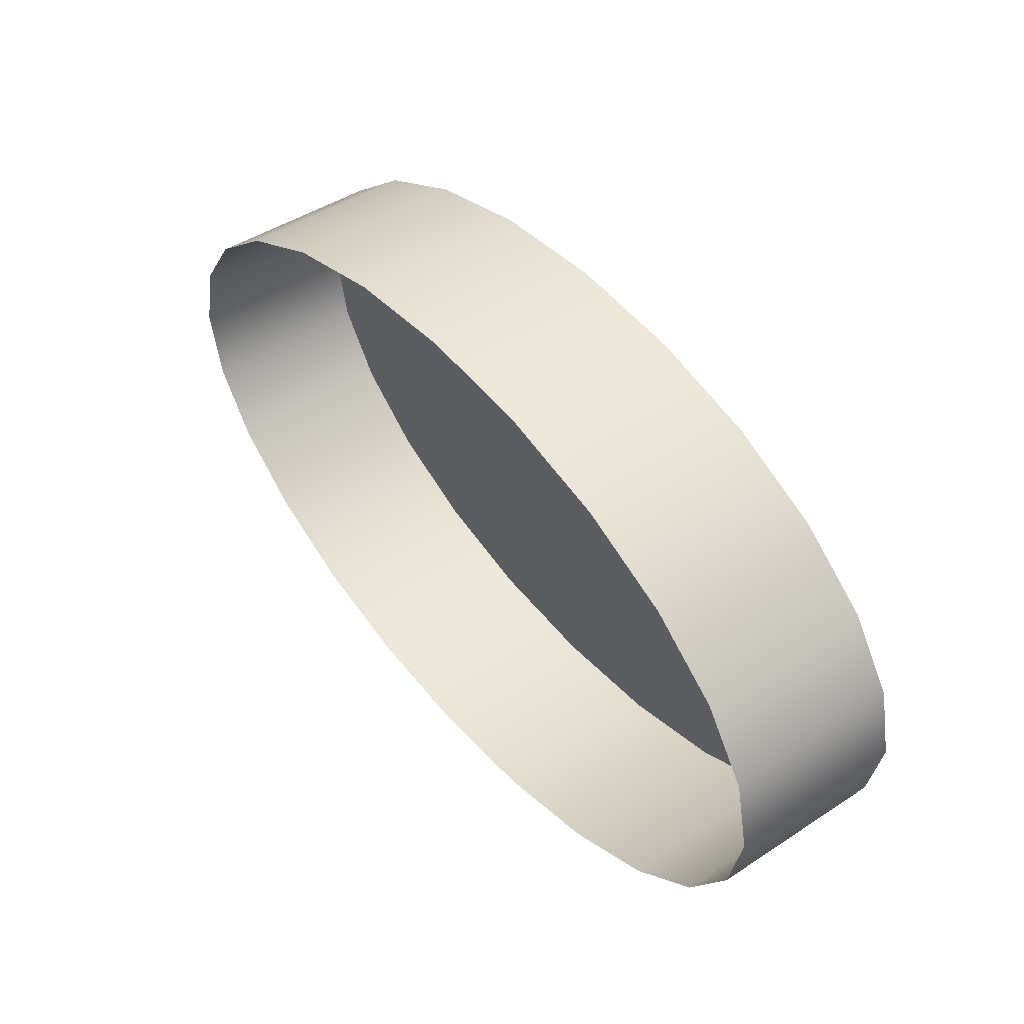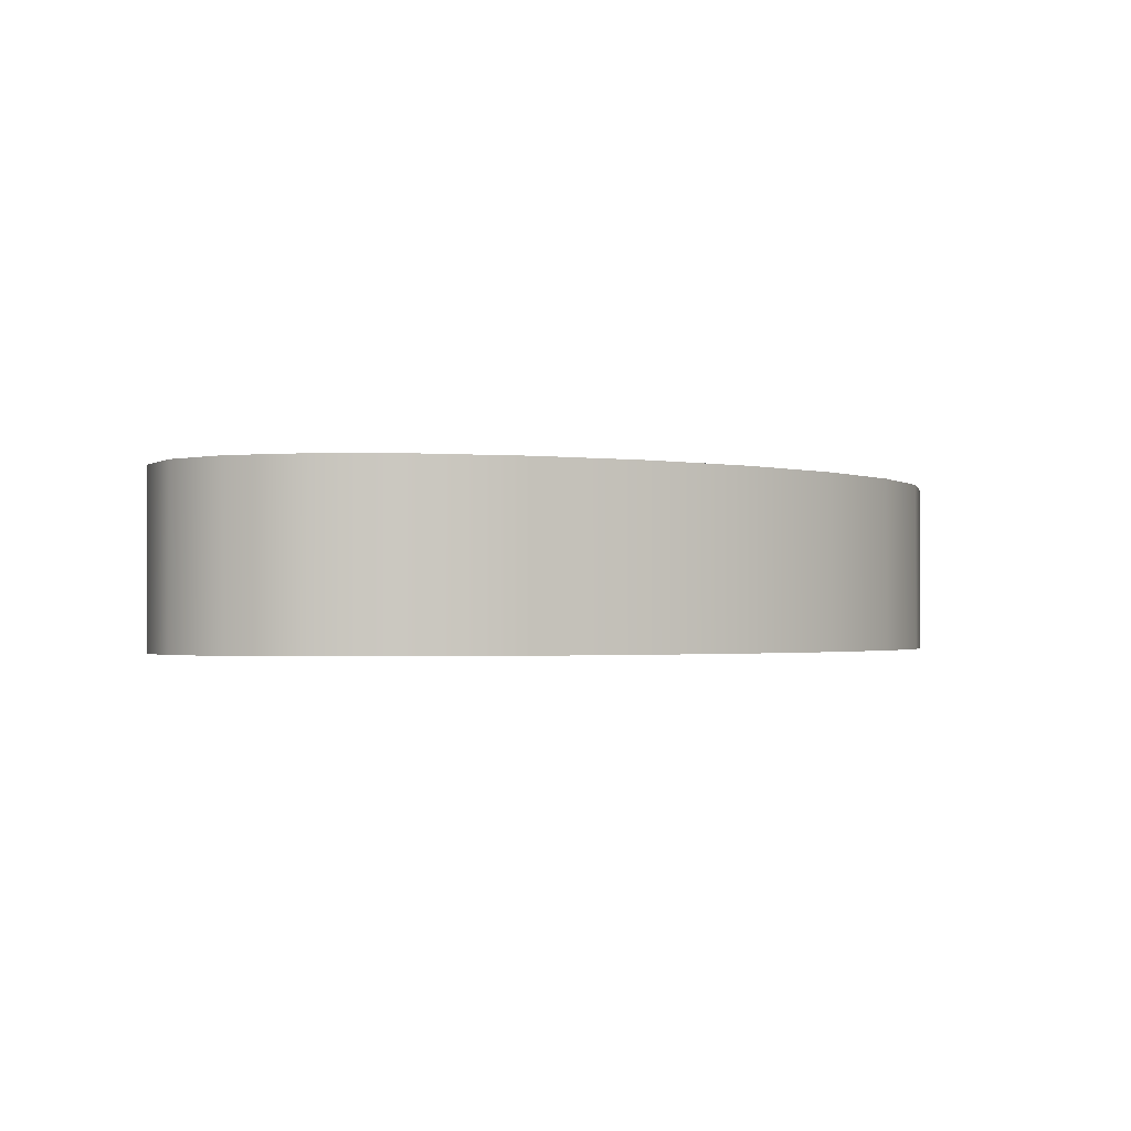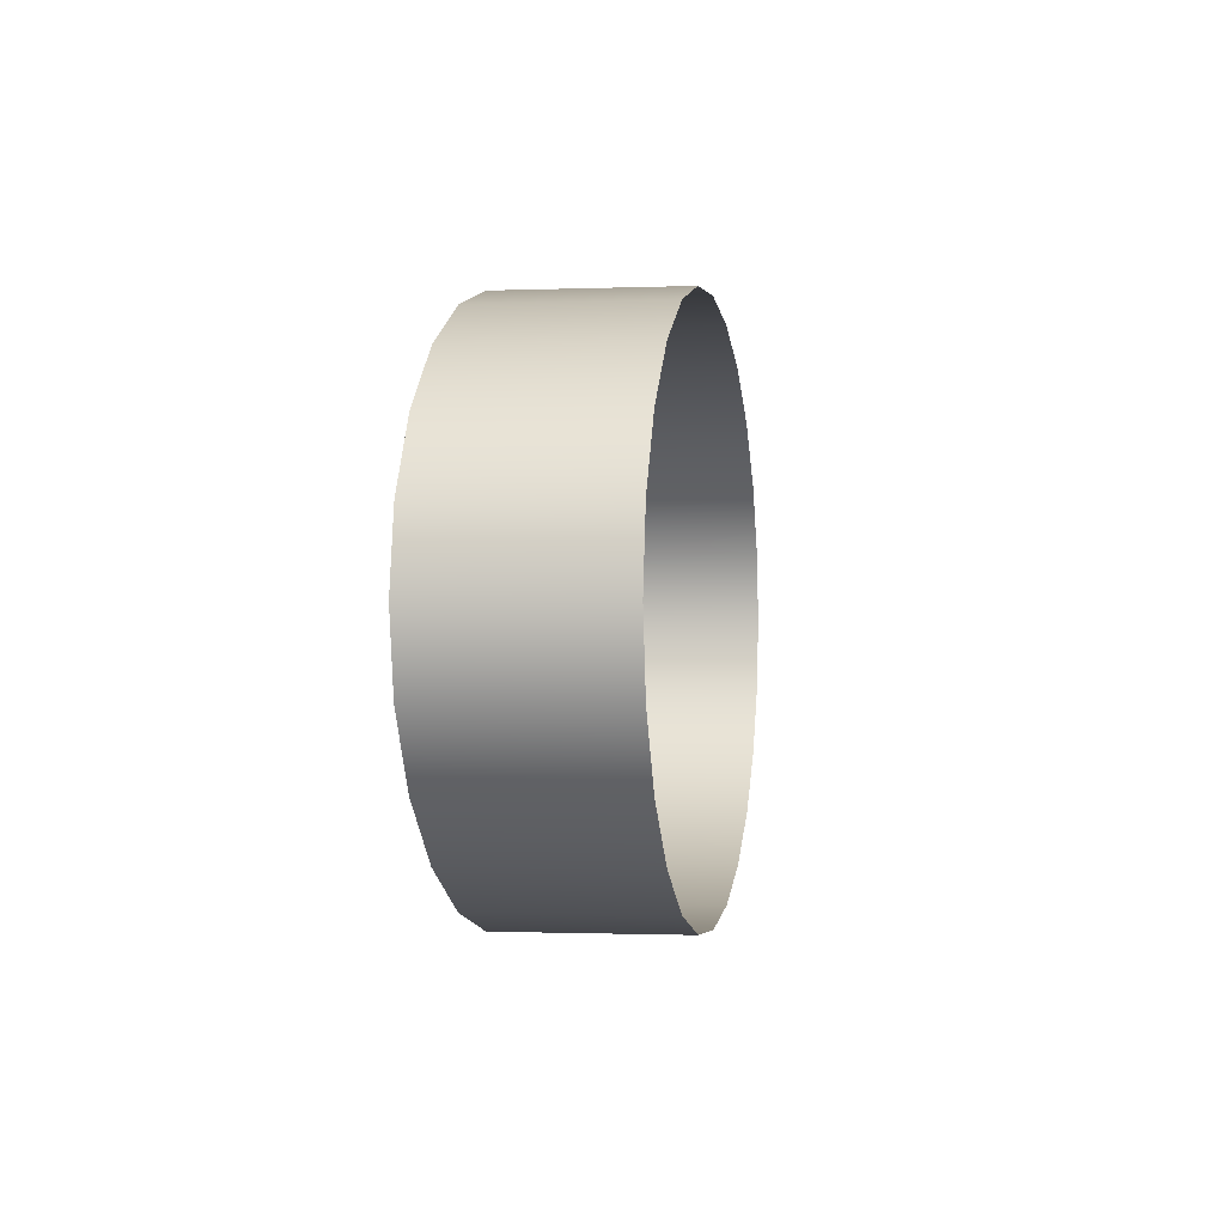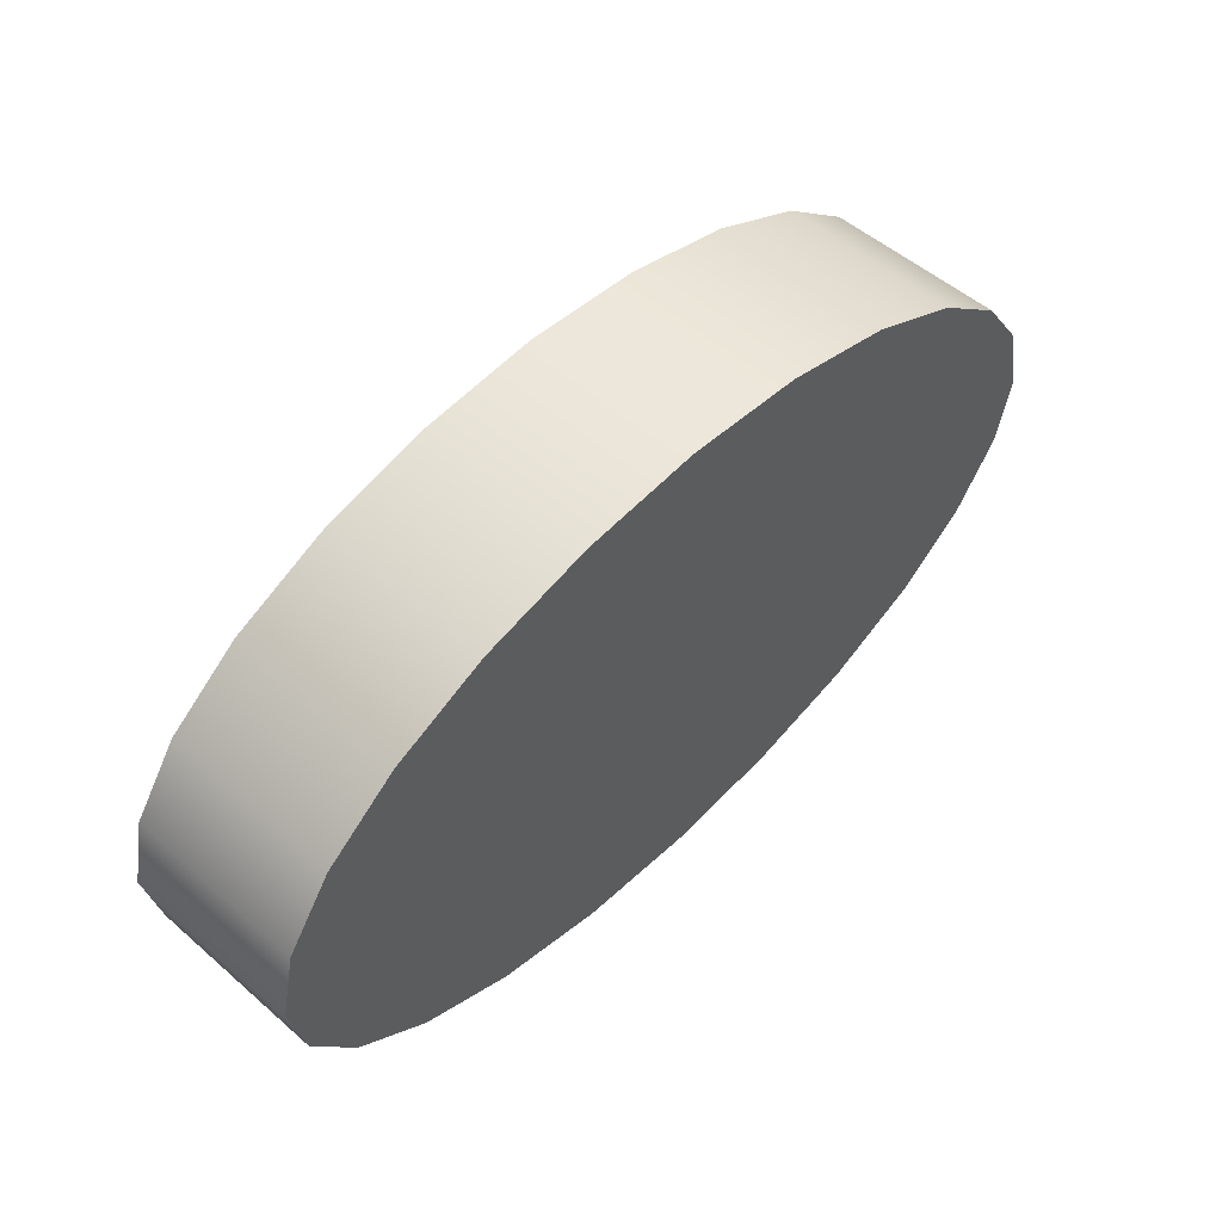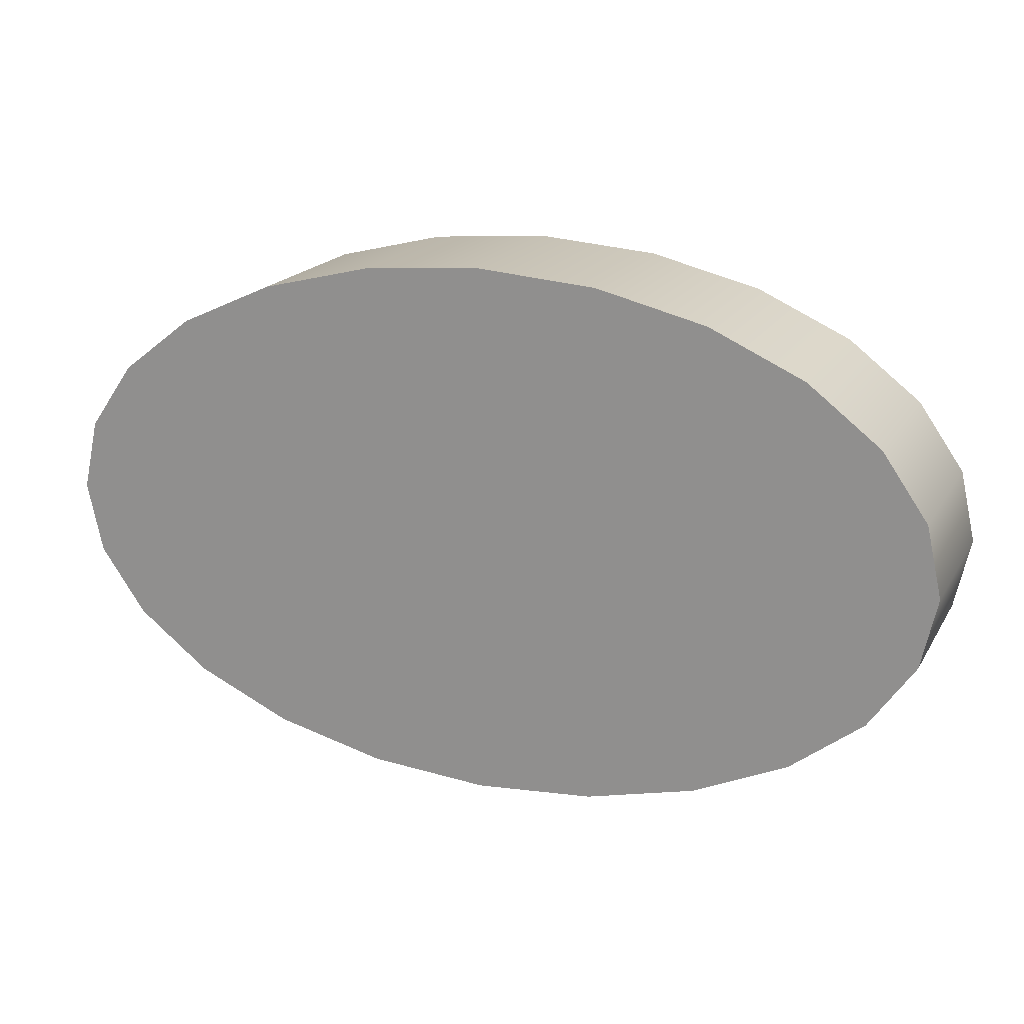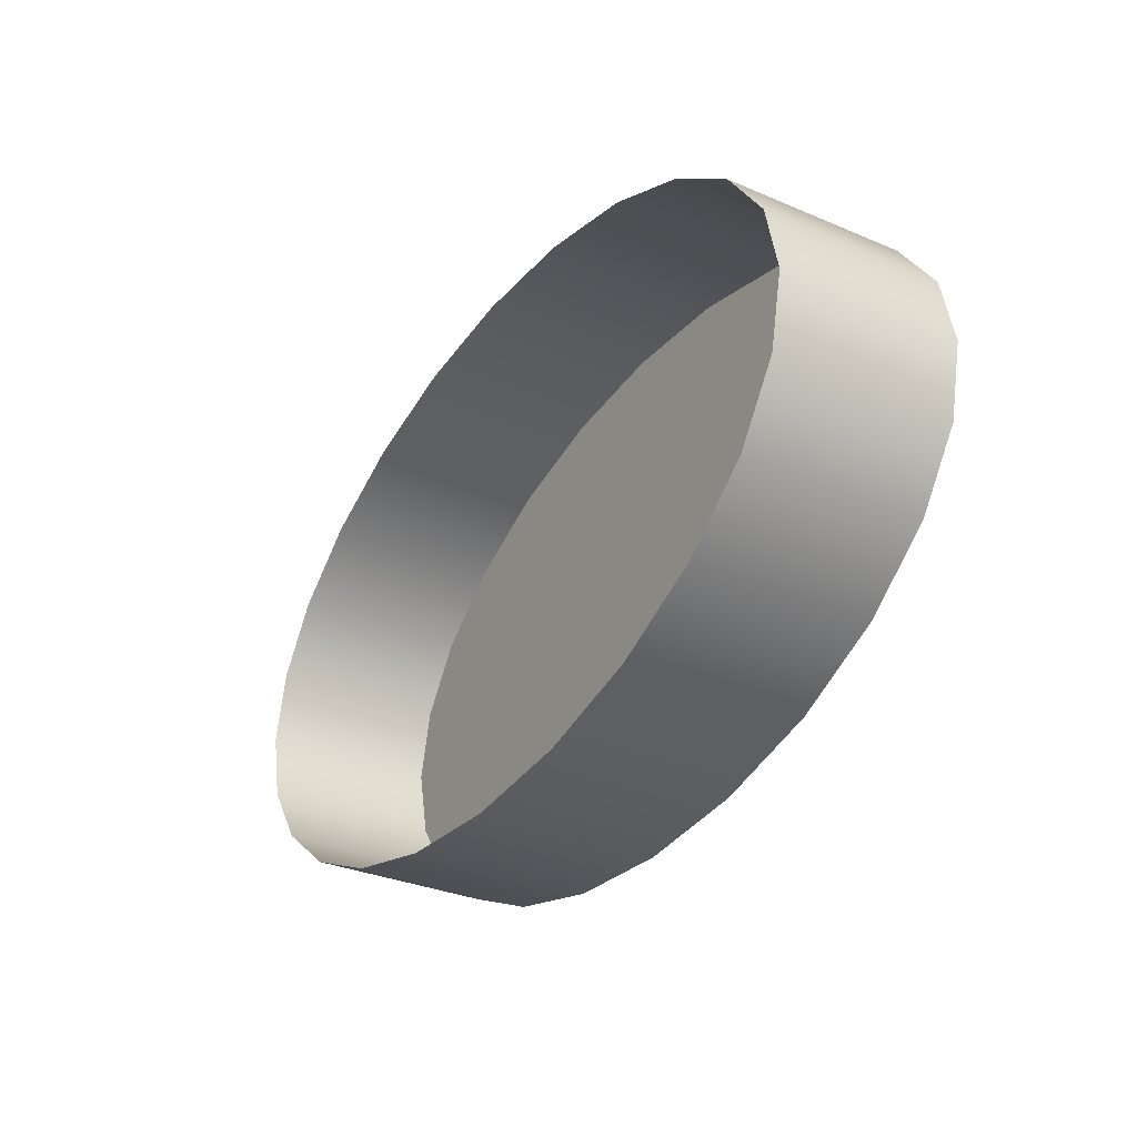
<metadata>
{"format":"obj","ext":"obj","renderer":"f3d","projection":"perspective","resolution":1024,"background":"white","views":[{"elev":45.3,"azim":-127.1,"up":"+Y"},{"elev":-1.5,"azim":140.7,"up":"+Z"},{"elev":-1.0,"azim":98.3,"up":"+Y"},{"elev":52.1,"azim":-46.8,"up":"+Y"},{"elev":18.7,"azim":21.9,"up":"+Y"},{"elev":-31.7,"azim":-121.1,"up":"+Y"}]}
</metadata>
<code>
o #ID382
v -0.1942 0.268 0.5962
v -0.1942 0.2736 0.5962
v -0.1948 0.2708 0.5962
v -0.1924 0.2654 0.5962
v -0.1924 0.2762 0.5962
v -0.1895 0.2631 0.5962
v -0.1895 0.2784 0.5962
v -0.1857 0.2614 0.5962
v -0.1857 0.2801 0.5962
v -0.1813 0.2603 0.5962
v -0.1813 0.2812 0.5962
v -0.1766 0.26 0.5962
v -0.1766 0.2816 0.5962
v -0.1719 0.2603 0.5962
v -0.1719 0.2812 0.5962
v -0.1675 0.2614 0.5962
v -0.1675 0.2801 0.5962
v -0.1638 0.2631 0.5962
v -0.1638 0.2784 0.5962
v -0.1609 0.2654 0.5962
v -0.1609 0.2762 0.5962
v -0.1591 0.268 0.5962
v -0.1591 0.2736 0.5962
v -0.1584 0.2708 0.5962
v -0.1584 0.2708 0.5962
v -0.1591 0.268 0.5962
v -0.1591 0.2736 0.5962
v -0.1609 0.2762 0.5962
v -0.1609 0.2654 0.5962
v -0.1638 0.2784 0.5962
v -0.1638 0.2631 0.5962
v -0.1675 0.2801 0.5962
v -0.1675 0.2614 0.5962
v -0.1719 0.2812 0.5962
v -0.1719 0.2603 0.5962
v -0.1766 0.2816 0.5962
v -0.1766 0.26 0.5962
v -0.1813 0.2812 0.5962
v -0.1813 0.2603 0.5962
v -0.1857 0.2801 0.5962
v -0.1857 0.2614 0.5962
v -0.1895 0.2784 0.5962
v -0.1895 0.2631 0.5962
v -0.1924 0.2762 0.5962
v -0.1924 0.2654 0.5962
v -0.1942 0.2736 0.5962
v -0.1942 0.268 0.5962
v -0.1948 0.2708 0.5962
v -0.1813 0.2812 0.5962
v -0.1766 0.2816 0.5893
v -0.1813 0.2812 0.5893
v -0.1766 0.2816 0.5962
v -0.1766 0.2816 0.5962
v -0.1813 0.2812 0.5962
v -0.1766 0.2816 0.5893
v -0.1813 0.2812 0.5893
v -0.1857 0.2801 0.5962
v -0.1857 0.2801 0.5893
v -0.1857 0.2801 0.5962
v -0.1857 0.2801 0.5893
v -0.1895 0.2784 0.5962
v -0.1895 0.2784 0.5893
v -0.1895 0.2784 0.5962
v -0.1895 0.2784 0.5893
v -0.1924 0.2762 0.5962
v -0.1924 0.2762 0.5893
v -0.1924 0.2762 0.5962
v -0.1924 0.2762 0.5893
v -0.1942 0.2736 0.5893
v -0.1942 0.2736 0.5962
v -0.1942 0.2736 0.5893
v -0.1942 0.2736 0.5962
v -0.1948 0.2708 0.5893
v -0.1948 0.2708 0.5962
v -0.1948 0.2708 0.5893
v -0.1948 0.2708 0.5962
v -0.1942 0.268 0.5893
v -0.1942 0.268 0.5962
v -0.1942 0.268 0.5893
v -0.1942 0.268 0.5962
v -0.1924 0.2654 0.5893
v -0.1924 0.2654 0.5962
v -0.1924 0.2654 0.5893
v -0.1924 0.2654 0.5962
v -0.1895 0.2631 0.5962
v -0.1895 0.2631 0.5893
v -0.1895 0.2631 0.5962
v -0.1895 0.2631 0.5893
v -0.1857 0.2614 0.5962
v -0.1857 0.2614 0.5893
v -0.1857 0.2614 0.5962
v -0.1857 0.2614 0.5893
v -0.1813 0.2603 0.5962
v -0.1813 0.2603 0.5893
v -0.1813 0.2603 0.5962
v -0.1813 0.2603 0.5893
v -0.1766 0.26 0.5962
v -0.1766 0.26 0.5893
v -0.1766 0.26 0.5962
v -0.1766 0.26 0.5893
v -0.1719 0.2603 0.5962
v -0.1719 0.2603 0.5893
v -0.1719 0.2603 0.5962
v -0.1719 0.2603 0.5893
v -0.1675 0.2614 0.5962
v -0.1675 0.2614 0.5893
v -0.1675 0.2614 0.5962
v -0.1675 0.2614 0.5893
v -0.1638 0.2631 0.5962
v -0.1638 0.2631 0.5893
v -0.1638 0.2631 0.5962
v -0.1638 0.2631 0.5893
v -0.1609 0.2654 0.5962
v -0.1609 0.2654 0.5893
v -0.1609 0.2654 0.5962
v -0.1609 0.2654 0.5893
v -0.1591 0.268 0.5893
v -0.1591 0.268 0.5962
v -0.1591 0.268 0.5962
v -0.1591 0.268 0.5893
v -0.1584 0.2708 0.5893
v -0.1584 0.2708 0.5962
v -0.1584 0.2708 0.5962
v -0.1584 0.2708 0.5893
v -0.1591 0.2736 0.5893
v -0.1591 0.2736 0.5962
v -0.1591 0.2736 0.5962
v -0.1591 0.2736 0.5893
v -0.1609 0.2762 0.5893
v -0.1609 0.2762 0.5962
v -0.1609 0.2762 0.5962
v -0.1609 0.2762 0.5893
v -0.1638 0.2784 0.5962
v -0.1638 0.2784 0.5893
v -0.1638 0.2784 0.5962
v -0.1638 0.2784 0.5893
v -0.1675 0.2801 0.5962
v -0.1675 0.2801 0.5893
v -0.1675 0.2801 0.5962
v -0.1675 0.2801 0.5893
v -0.1719 0.2812 0.5962
v -0.1719 0.2812 0.5893
v -0.1719 0.2812 0.5962
v -0.1719 0.2812 0.5893
f 25 26 27
f 27 26 28
f 26 29 28
f 28 29 30
f 29 31 30
f 30 31 32
f 31 33 32
f 32 33 34
f 33 35 34
f 34 35 36
f 35 37 36
f 36 37 38
f 37 39 38
f 38 39 40
f 39 41 40
f 40 41 42
f 41 43 42
f 42 43 44
f 43 45 44
f 44 45 46
f 45 47 46
f 48 46 47
f 53 54 55
f 56 55 54
f 54 59 56
f 60 56 59
f 59 63 60
f 64 60 63
f 63 67 64
f 68 64 67
f 68 67 71
f 72 71 67
f 71 72 75
f 76 75 72
f 75 76 79
f 80 79 76
f 79 80 83
f 84 83 80
f 84 87 83
f 88 83 87
f 87 91 88
f 92 88 91
f 91 95 92
f 96 92 95
f 95 99 96
f 100 96 99
f 99 103 100
f 104 100 103
f 103 107 104
f 108 104 107
f 107 111 108
f 112 108 111
f 111 115 112
f 116 112 115
f 119 120 115
f 116 115 120
f 123 124 119
f 120 119 124
f 127 128 123
f 124 123 128
f 131 132 127
f 128 127 132
f 131 135 132
f 136 132 135
f 135 139 136
f 140 136 139
f 139 143 140
f 144 140 143
f 143 53 144
f 55 144 53
f 1 2 3
f 2 1 4
f 2 4 5
f 5 4 6
f 5 6 7
f 7 6 8
f 7 8 9
f 9 8 10
f 9 10 11
f 11 10 12
f 11 12 13
f 13 12 14
f 13 14 15
f 15 14 16
f 15 16 17
f 17 16 18
f 17 18 19
f 19 18 20
f 19 20 21
f 21 20 22
f 21 22 23
f 23 22 24
f 49 50 51
f 50 49 52
f 57 51 58
f 51 57 49
f 61 58 62
f 58 61 57
f 65 62 66
f 62 65 61
f 65 69 70
f 69 65 66
f 70 73 74
f 73 70 69
f 74 77 78
f 77 74 73
f 78 81 82
f 81 78 77
f 85 81 86
f 81 85 82
f 89 86 90
f 86 89 85
f 93 90 94
f 90 93 89
f 97 94 98
f 94 97 93
f 101 98 102
f 98 101 97
f 105 102 106
f 102 105 101
f 109 106 110
f 106 109 105
f 113 110 114
f 110 113 109
f 117 113 114
f 113 117 118
f 121 118 117
f 118 121 122
f 125 122 121
f 122 125 126
f 129 126 125
f 126 129 130
f 133 129 134
f 129 133 130
f 137 134 138
f 134 137 133
f 141 138 142
f 138 141 137
f 52 142 50
f 142 52 141

</code>
